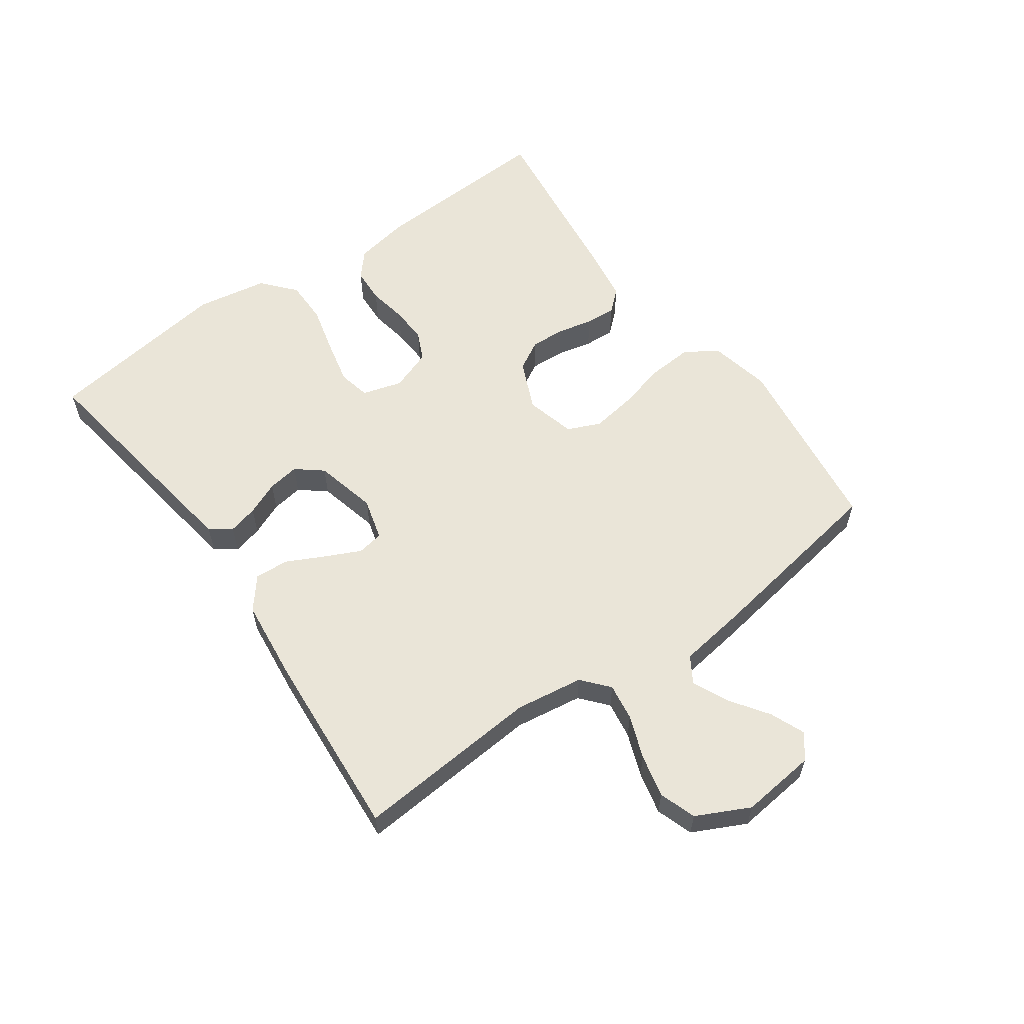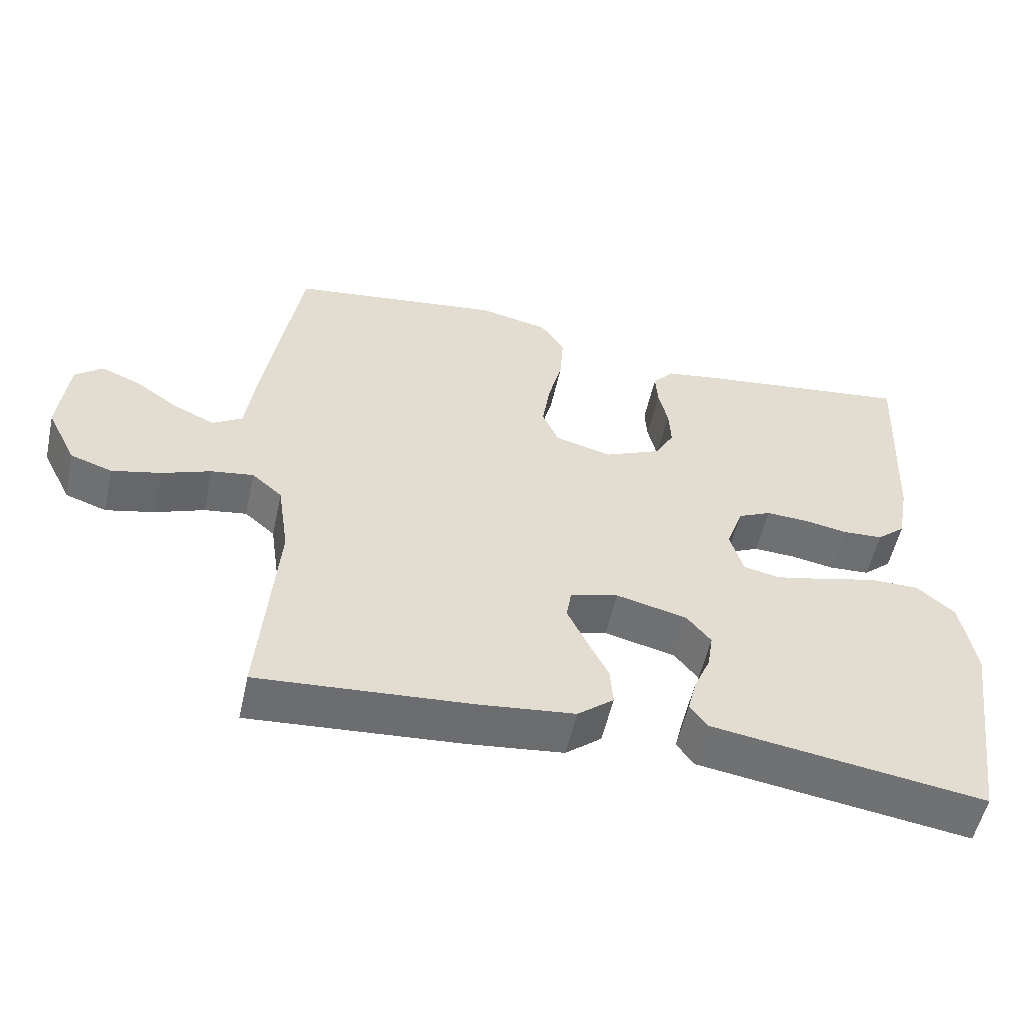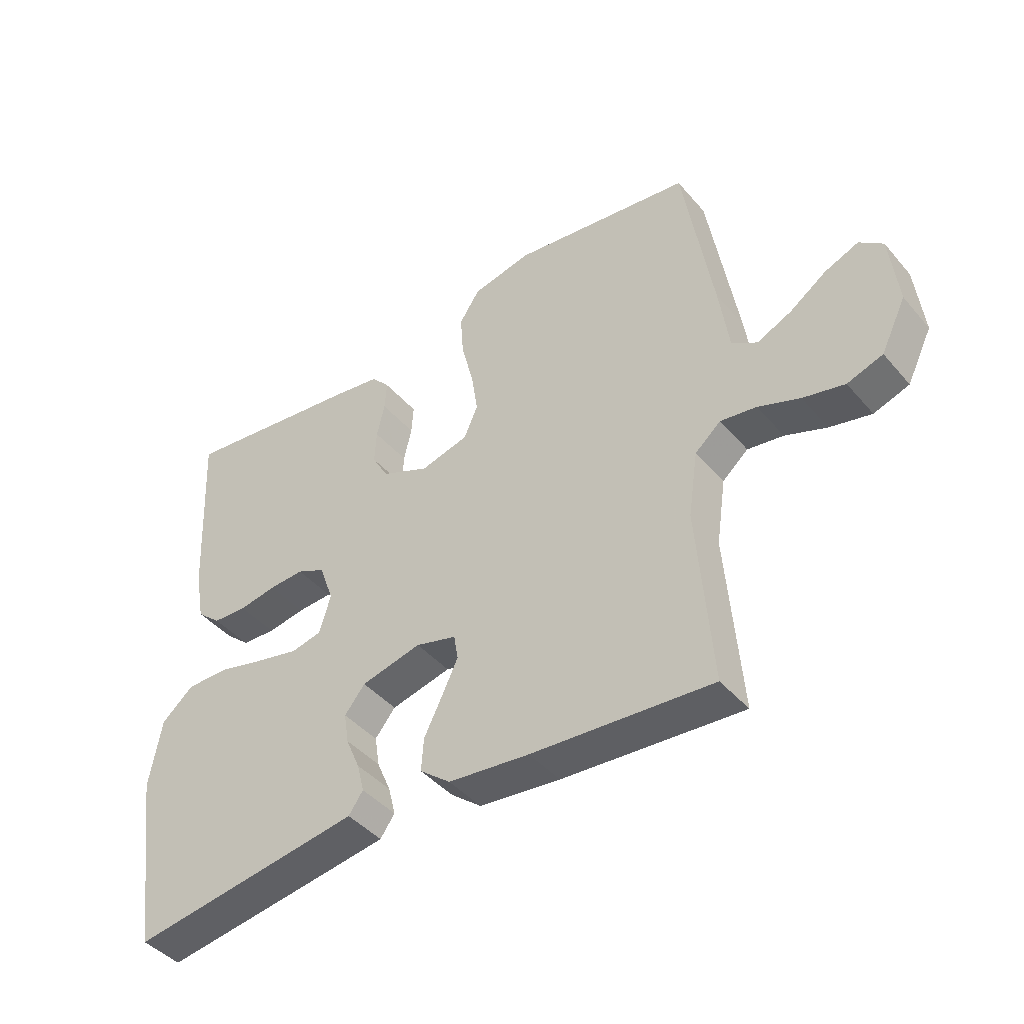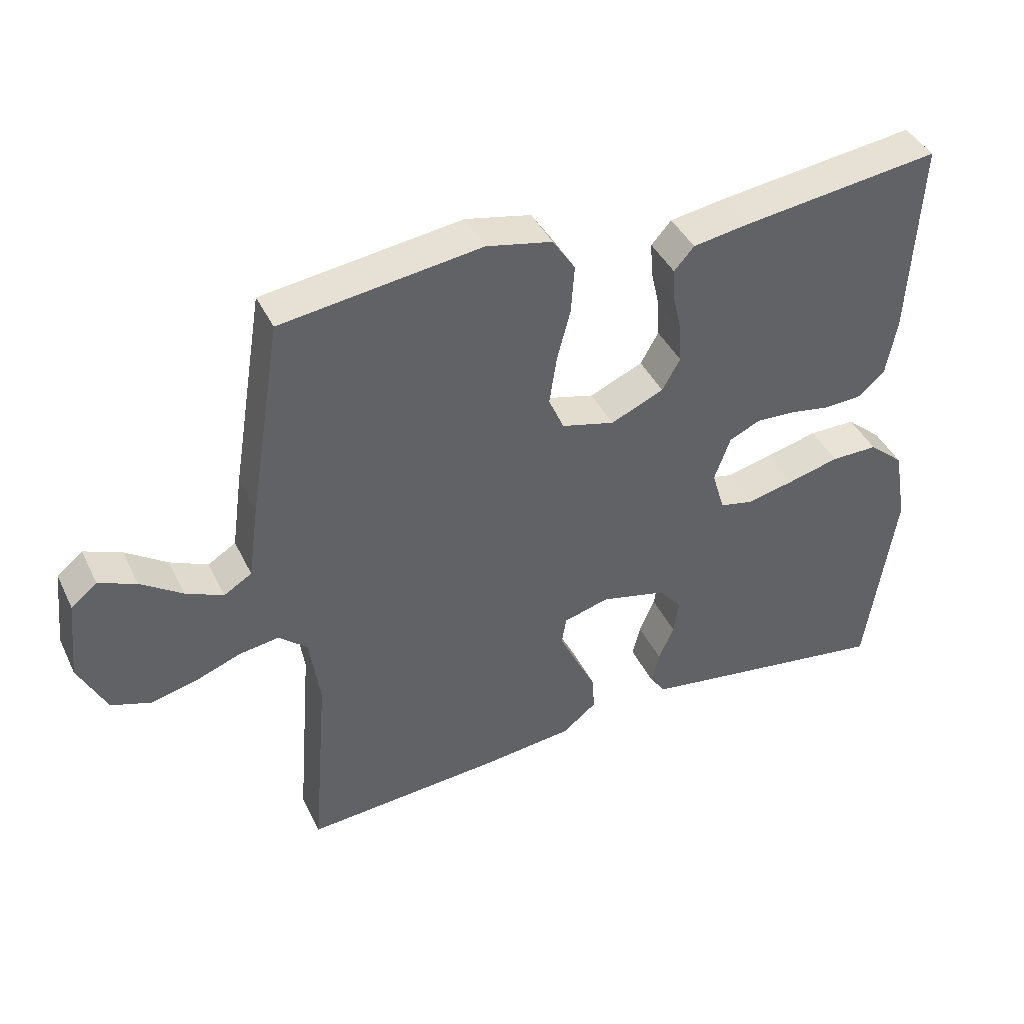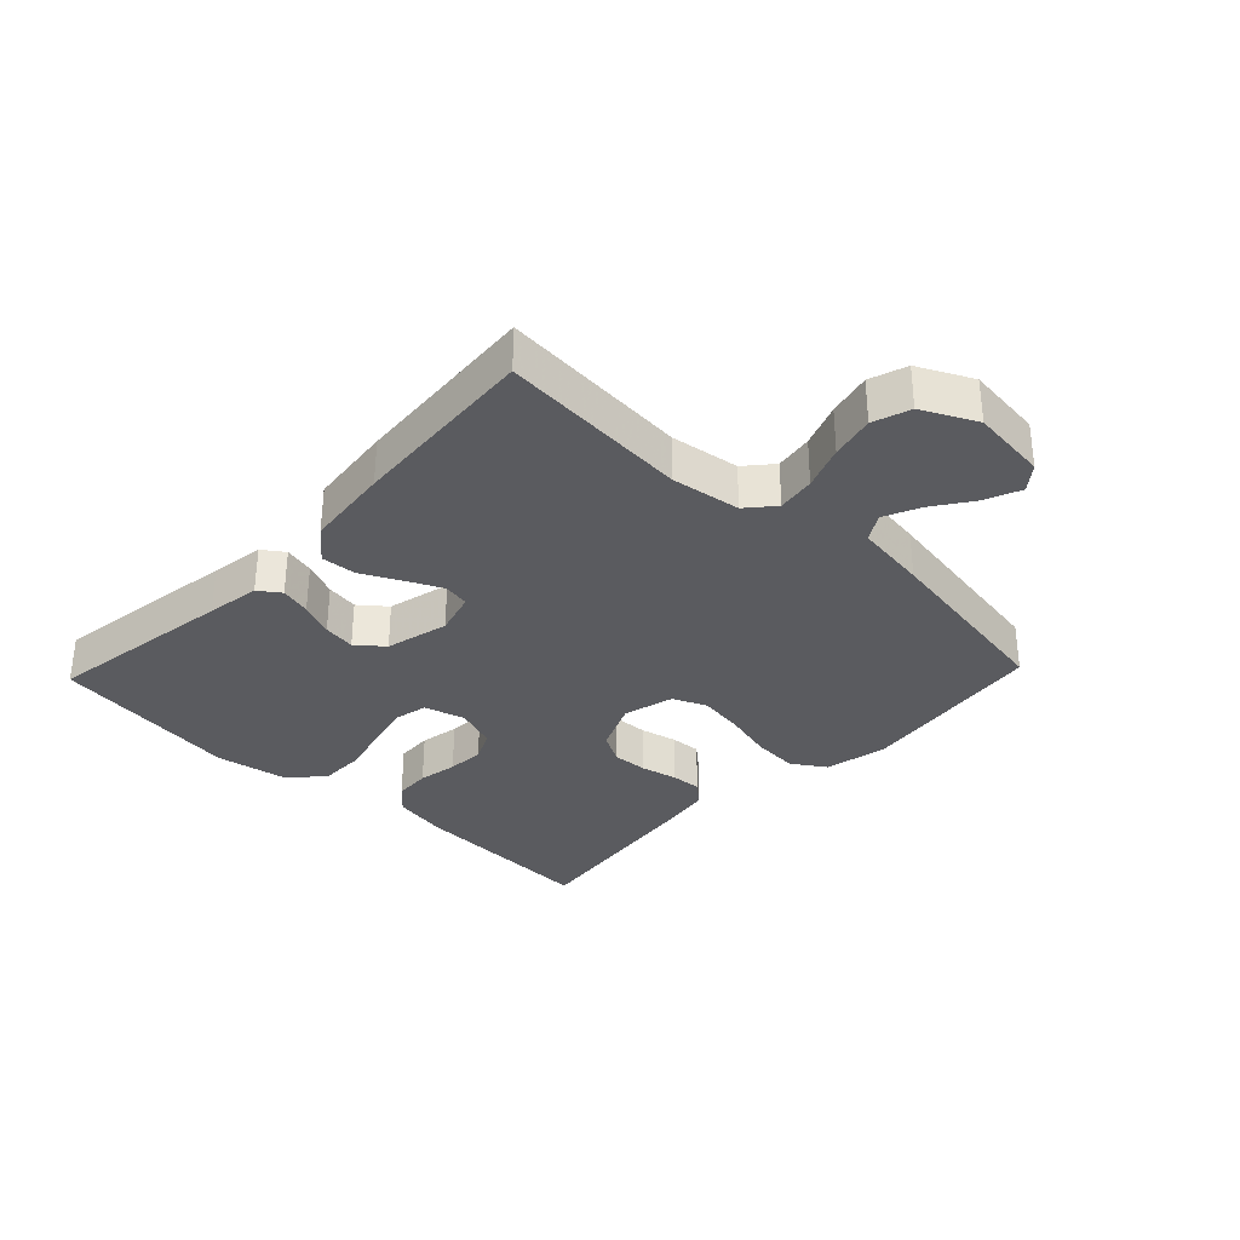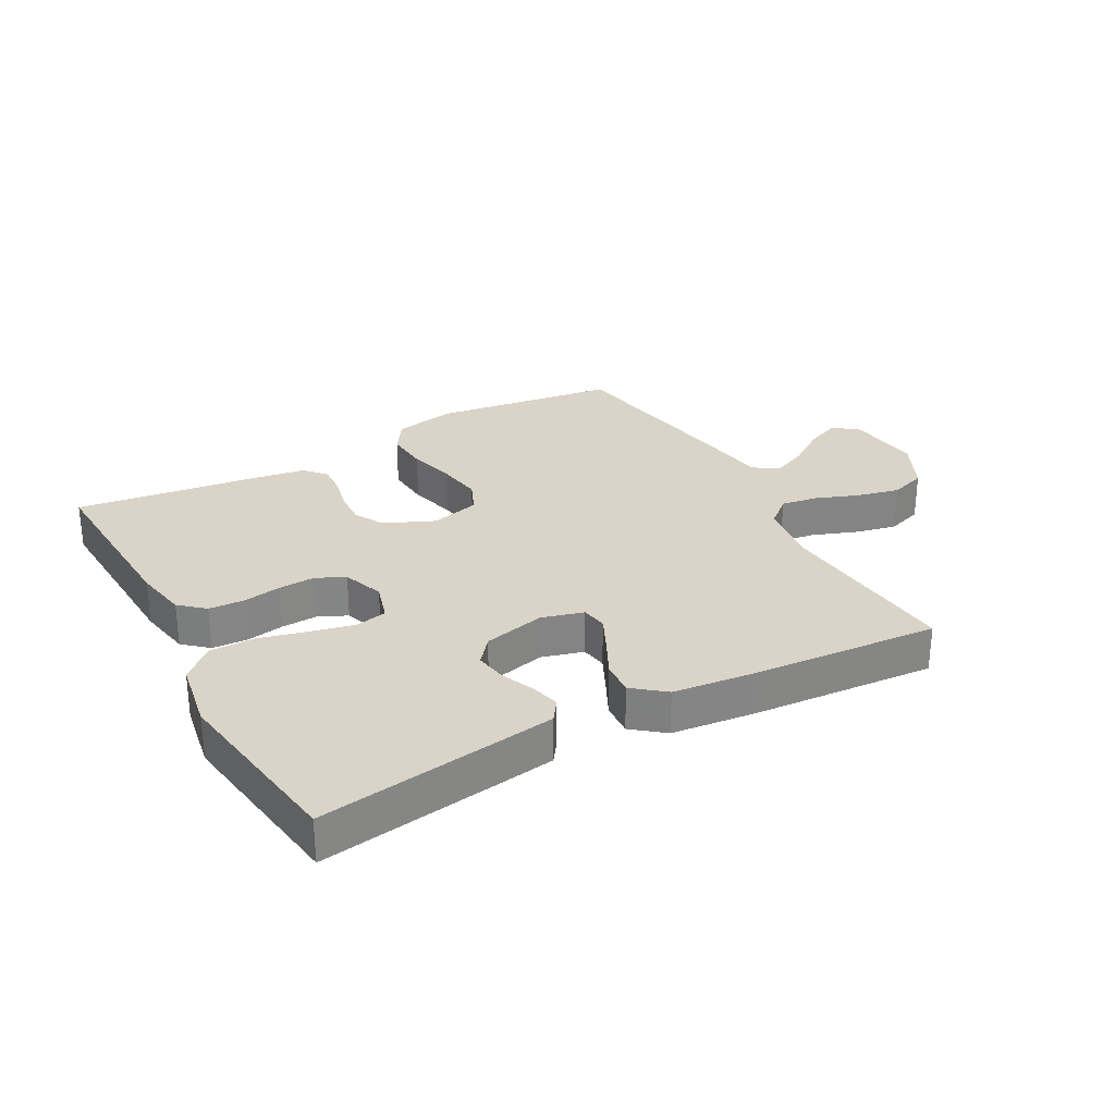
<metadata>
{"format":"obj","ext":"obj","renderer":"f3d","projection":"perspective","resolution":1024,"background":"white","views":[{"elev":58.9,"azim":-125.5,"up":"+Y"},{"elev":-54.6,"azim":-12.4,"up":"+Z"},{"elev":-43.2,"azim":-142.8,"up":"+Z"},{"elev":41.7,"azim":-24.3,"up":"+Z"},{"elev":-33.0,"azim":-133.6,"up":"+Y"},{"elev":28.7,"azim":151.2,"up":"+Y"}]}
</metadata>
<code>
v -0.5 0.07 0.5
v -0.2 0.07 0.54
v -0.101 0.07 0.519
v -0.067 0.07 0.467
v -0.072 0.07 0.395
v -0.092 0.07 0.317
v -0.103 0.07 0.244
v -0.08 0.07 0.191
v 0 0.07 0.17
v 0.08 0.07 0.205
v 0.107 0.07 0.253
v 0.104 0.07 0.309
v 0.091 0.07 0.366
v 0.088 0.07 0.415
v 0.118 0.07 0.449
v 0.2 0.07 0.462
v 0.5 0.07 0.5
v 0.485 0.07 0.2
v 0.469 0.07 0.113
v 0.429 0.07 0.078
v 0.372 0.07 0.075
v 0.31 0.07 0.086
v 0.251 0.07 0.089
v 0.204 0.07 0.067
v 0.18 0.07 0
v 0.199 0.07 -0.064
v 0.25 0.07 -0.075
v 0.321 0.07 -0.059
v 0.399 0.07 -0.039
v 0.47 0.07 -0.039
v 0.523 0.07 -0.085
v 0.543 0.07 -0.2
v 0.5 0.07 -0.5
v 0.2 0.07 -0.455
v 0.115 0.07 -0.442
v 0.091 0.07 -0.408
v 0.103 0.07 -0.36
v 0.126 0.07 -0.306
v 0.134 0.07 -0.255
v 0.1 0.07 -0.213
v 0 0.07 -0.189
v -0.068 0.07 -0.208
v -0.075 0.07 -0.25
v -0.048 0.07 -0.307
v -0.018 0.07 -0.367
v -0.014 0.07 -0.422
v -0.065 0.07 -0.463
v -0.2 0.07 -0.478
v -0.5 0.07 -0.5
v -0.476 0.07 -0.2
v -0.492 0.07 -0.091
v -0.535 0.07 -0.054
v -0.595 0.07 -0.063
v -0.664 0.07 -0.089
v -0.733 0.07 -0.105
v -0.792 0.07 -0.085
v -0.834 0.07 0
v -0.821 0.07 0.121
v -0.782 0.07 0.152
v -0.726 0.07 0.129
v -0.664 0.07 0.086
v -0.607 0.07 0.06
v -0.565 0.07 0.086
v -0.549 0.07 0.2
v -0.5 0 0.5
v -0.2 0 0.54
v -0.101 0 0.519
v -0.067 0 0.467
v -0.072 0 0.395
v -0.092 0 0.317
v -0.103 0 0.244
v -0.08 0 0.191
v 0 0 0.17
v 0.08 0 0.205
v 0.107 0 0.253
v 0.104 0 0.309
v 0.091 0 0.366
v 0.088 0 0.415
v 0.118 0 0.449
v 0.2 0 0.462
v 0.5 0 0.5
v 0.485 0 0.2
v 0.469 0 0.113
v 0.429 0 0.078
v 0.372 0 0.075
v 0.31 0 0.086
v 0.251 0 0.089
v 0.204 0 0.067
v 0.18 0 0
v 0.199 0 -0.064
v 0.25 0 -0.075
v 0.321 0 -0.059
v 0.399 0 -0.039
v 0.47 0 -0.039
v 0.523 0 -0.085
v 0.543 0 -0.2
v 0.5 0 -0.5
v 0.2 0 -0.455
v 0.115 0 -0.442
v 0.091 0 -0.408
v 0.103 0 -0.36
v 0.126 0 -0.306
v 0.134 0 -0.255
v 0.1 0 -0.213
v 0 0 -0.189
v -0.068 0 -0.208
v -0.075 0 -0.25
v -0.048 0 -0.307
v -0.018 0 -0.367
v -0.014 0 -0.422
v -0.065 0 -0.463
v -0.2 0 -0.478
v -0.5 0 -0.5
v -0.476 0 -0.2
v -0.492 0 -0.091
v -0.535 0 -0.054
v -0.595 0 -0.063
v -0.664 0 -0.089
v -0.733 0 -0.105
v -0.792 0 -0.085
v -0.834 0 0
v -0.821 0 0.121
v -0.782 0 0.152
v -0.726 0 0.129
v -0.664 0 0.086
v -0.607 0 0.06
v -0.565 0 0.086
v -0.549 0 0.2
f 4 5 6
f 3 4 6
f 2 3 6
f 1 2 6
f 64 1 6
f 63 64 6
f 62 63 6 7
f 59 60 61
f 58 59 61
f 57 58 61
f 56 57 61
f 55 56 61
f 54 55 61
f 53 54 61
f 52 53 61 62
f 62 7 8
f 52 62 8
f 51 52 8
f 48 49 50
f 47 48 50
f 46 47 50
f 45 46 50
f 44 45 50
f 43 44 50 51
f 42 43 51 8
f 36 37 38
f 35 36 38
f 34 35 38
f 33 34 38
f 32 33 38
f 31 32 38
f 30 31 38
f 29 30 38
f 28 29 38
f 27 28 38 39
f 26 27 39 40
f 20 21 22
f 19 20 22
f 18 19 22
f 17 18 22
f 16 17 22
f 15 16 22
f 14 15 22
f 13 14 22
f 12 13 22
f 11 12 22 23
f 10 11 23 24
f 41 42 8 9
f 41 9 10
f 40 41 10
f 26 40 10
f 25 26 10
f 10 24 25
f 70 69 68
f 70 68 67
f 70 67 66
f 70 66 65
f 70 65 128
f 70 128 127
f 71 70 127 126
f 125 124 123
f 125 123 122
f 125 122 121
f 125 121 120
f 125 120 119
f 125 119 118
f 125 118 117
f 126 125 117 116
f 72 71 126
f 72 126 116
f 72 116 115
f 114 113 112
f 114 112 111
f 114 111 110
f 114 110 109
f 114 109 108
f 115 114 108 107
f 72 115 107 106
f 102 101 100
f 102 100 99
f 102 99 98
f 102 98 97
f 102 97 96
f 102 96 95
f 102 95 94
f 102 94 93
f 102 93 92
f 103 102 92 91
f 104 103 91 90
f 86 85 84
f 86 84 83
f 86 83 82
f 86 82 81
f 86 81 80
f 86 80 79
f 86 79 78
f 86 78 77
f 86 77 76
f 87 86 76 75
f 88 87 75 74
f 73 72 106 105
f 74 73 105
f 74 105 104
f 74 104 90
f 74 90 89
f 89 88 74
f 1 65 66 2
f 2 66 67 3
f 3 67 68 4
f 4 68 69 5
f 5 69 70 6
f 6 70 71 7
f 7 71 72 8
f 8 72 73 9
f 9 73 74 10
f 10 74 75 11
f 11 75 76 12
f 12 76 77 13
f 13 77 78 14
f 14 78 79 15
f 15 79 80 16
f 16 80 81 17
f 17 81 82 18
f 18 82 83 19
f 19 83 84 20
f 20 84 85 21
f 21 85 86 22
f 22 86 87 23
f 23 87 88 24
f 24 88 89 25
f 25 89 90 26
f 26 90 91 27
f 27 91 92 28
f 28 92 93 29
f 29 93 94 30
f 30 94 95 31
f 31 95 96 32
f 32 96 97 33
f 33 97 98 34
f 34 98 99 35
f 35 99 100 36
f 36 100 101 37
f 37 101 102 38
f 38 102 103 39
f 39 103 104 40
f 40 104 105 41
f 41 105 106 42
f 42 106 107 43
f 43 107 108 44
f 44 108 109 45
f 45 109 110 46
f 46 110 111 47
f 47 111 112 48
f 48 112 113 49
f 49 113 114 50
f 50 114 115 51
f 51 115 116 52
f 52 116 117 53
f 53 117 118 54
f 54 118 119 55
f 55 119 120 56
f 56 120 121 57
f 57 121 122 58
f 58 122 123 59
f 59 123 124 60
f 60 124 125 61
f 61 125 126 62
f 62 126 127 63
f 63 127 128 64
f 64 128 65 1

</code>
